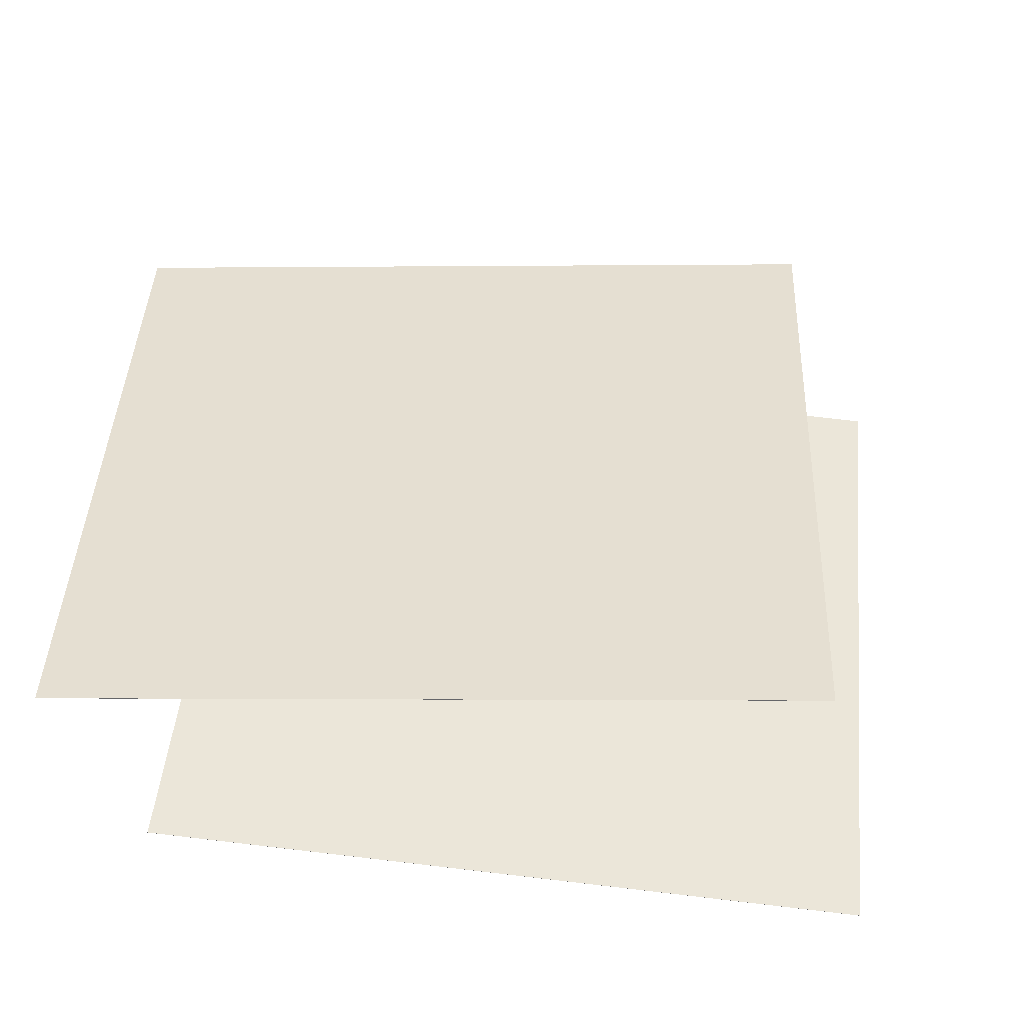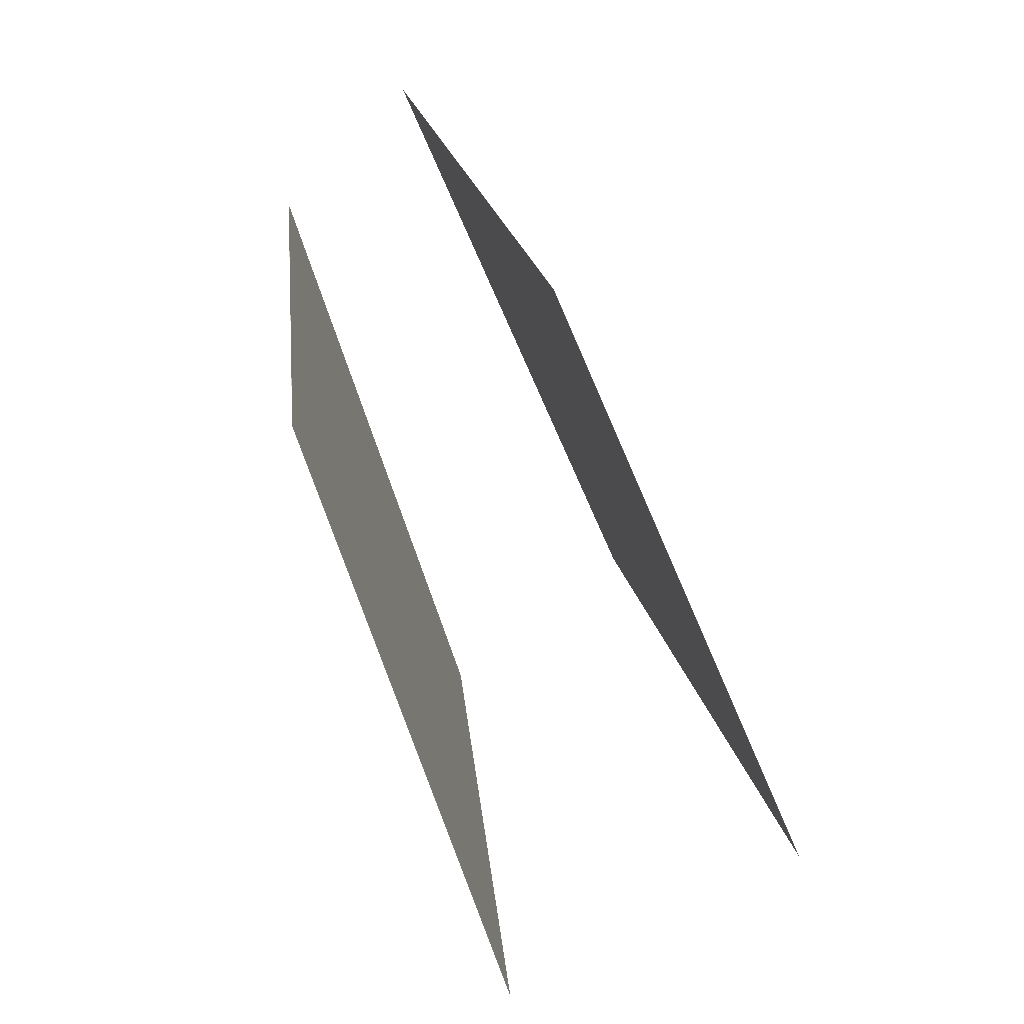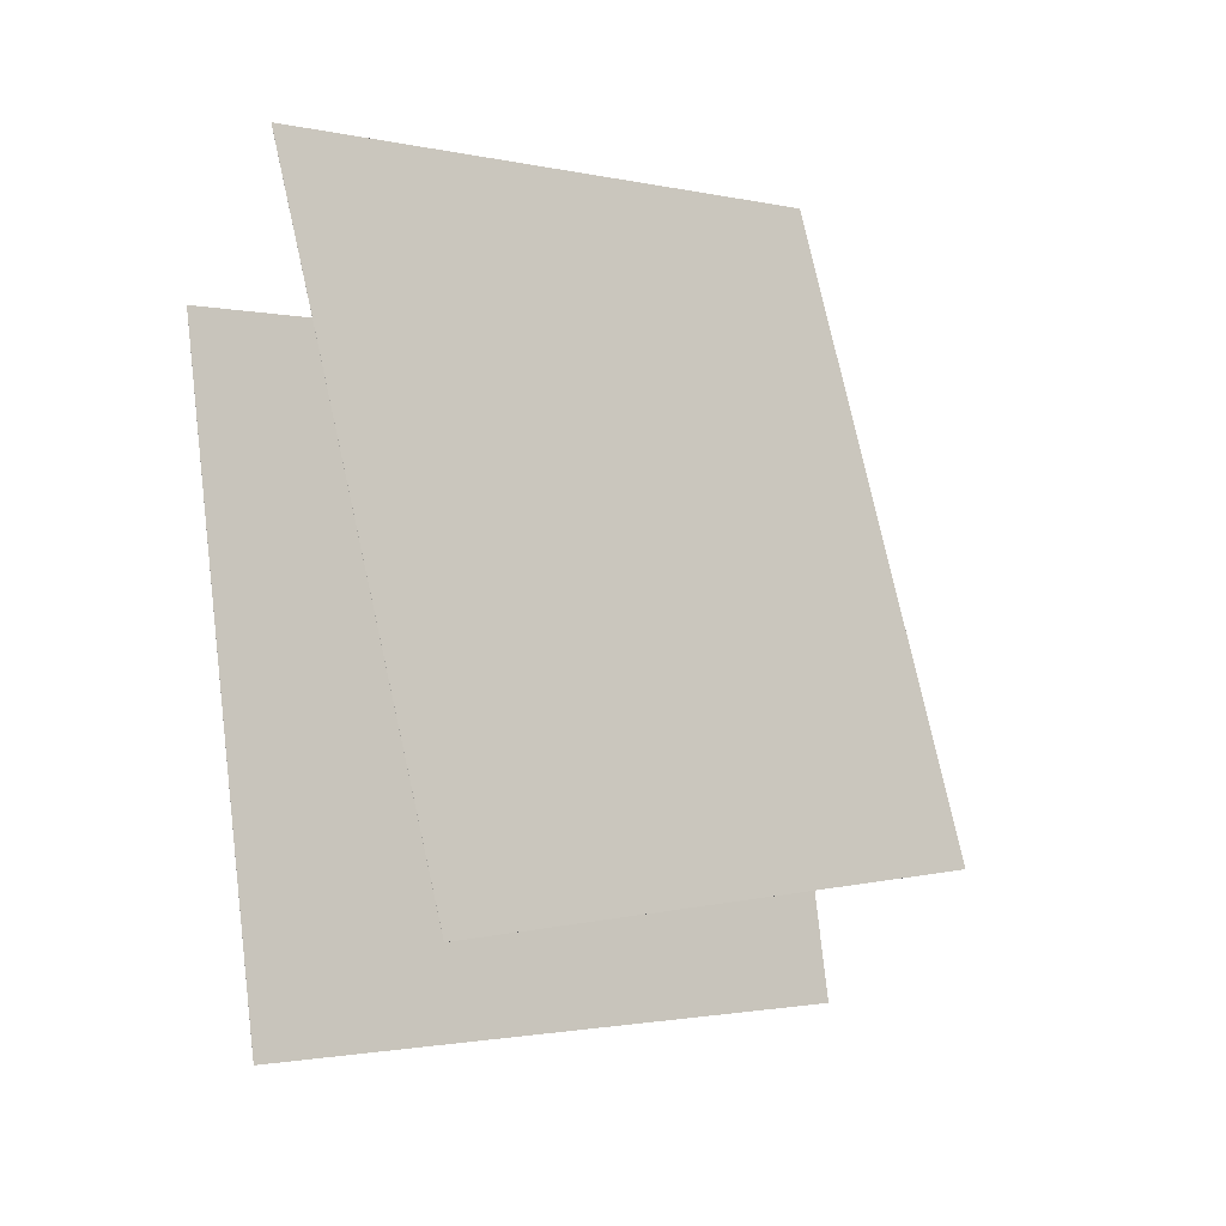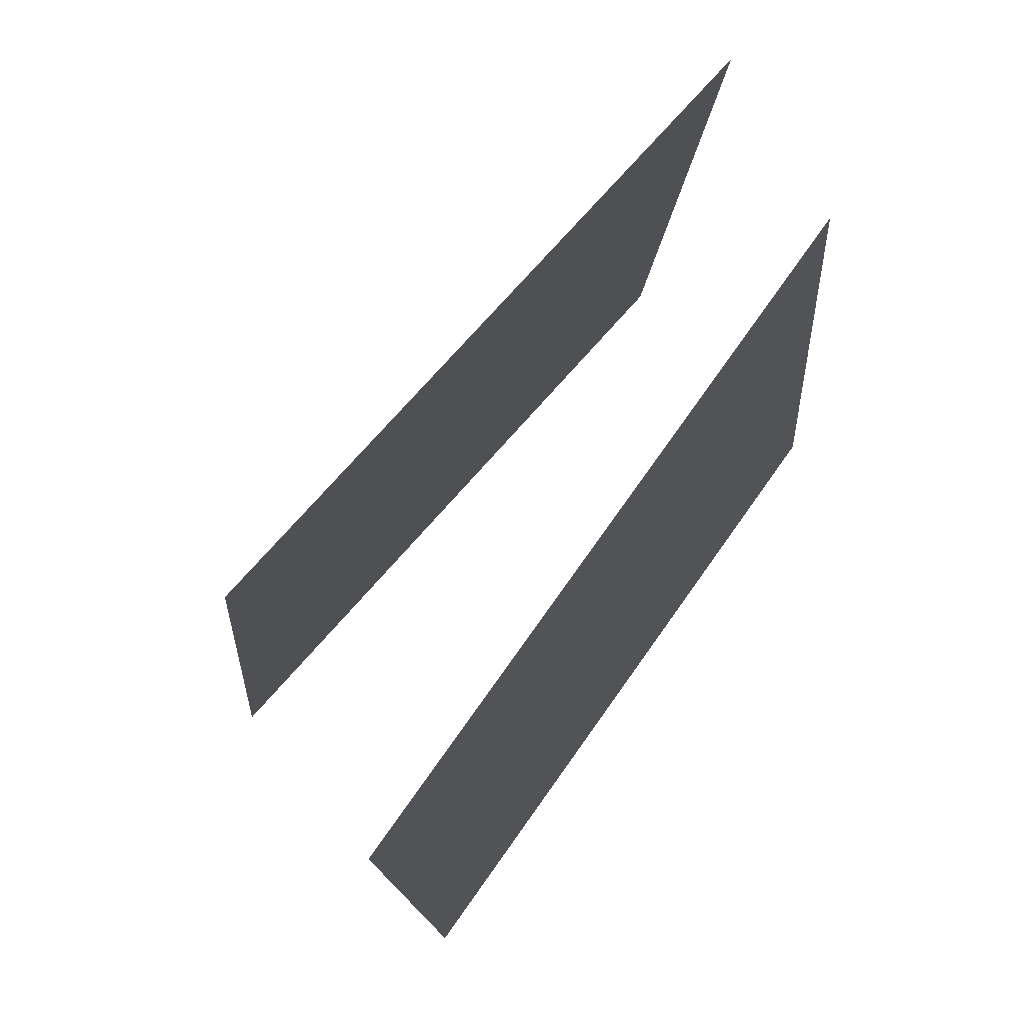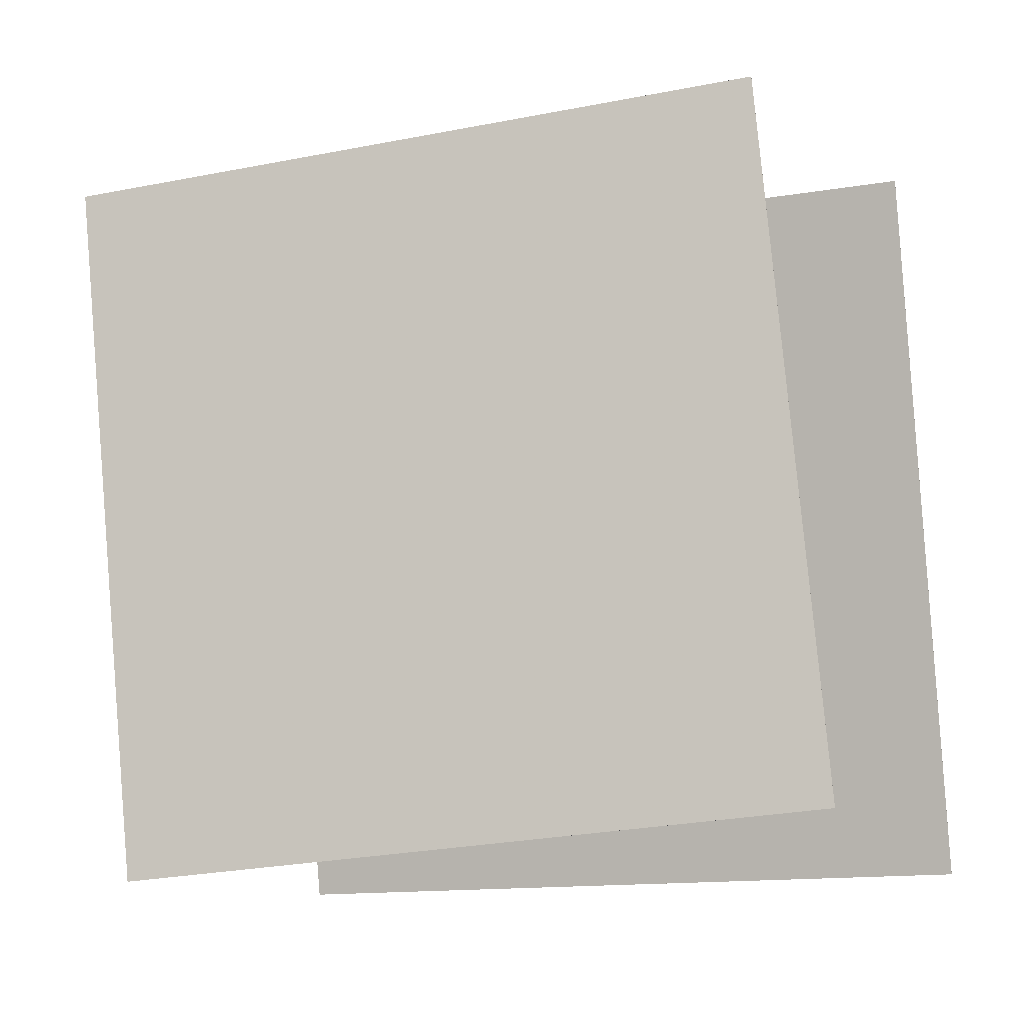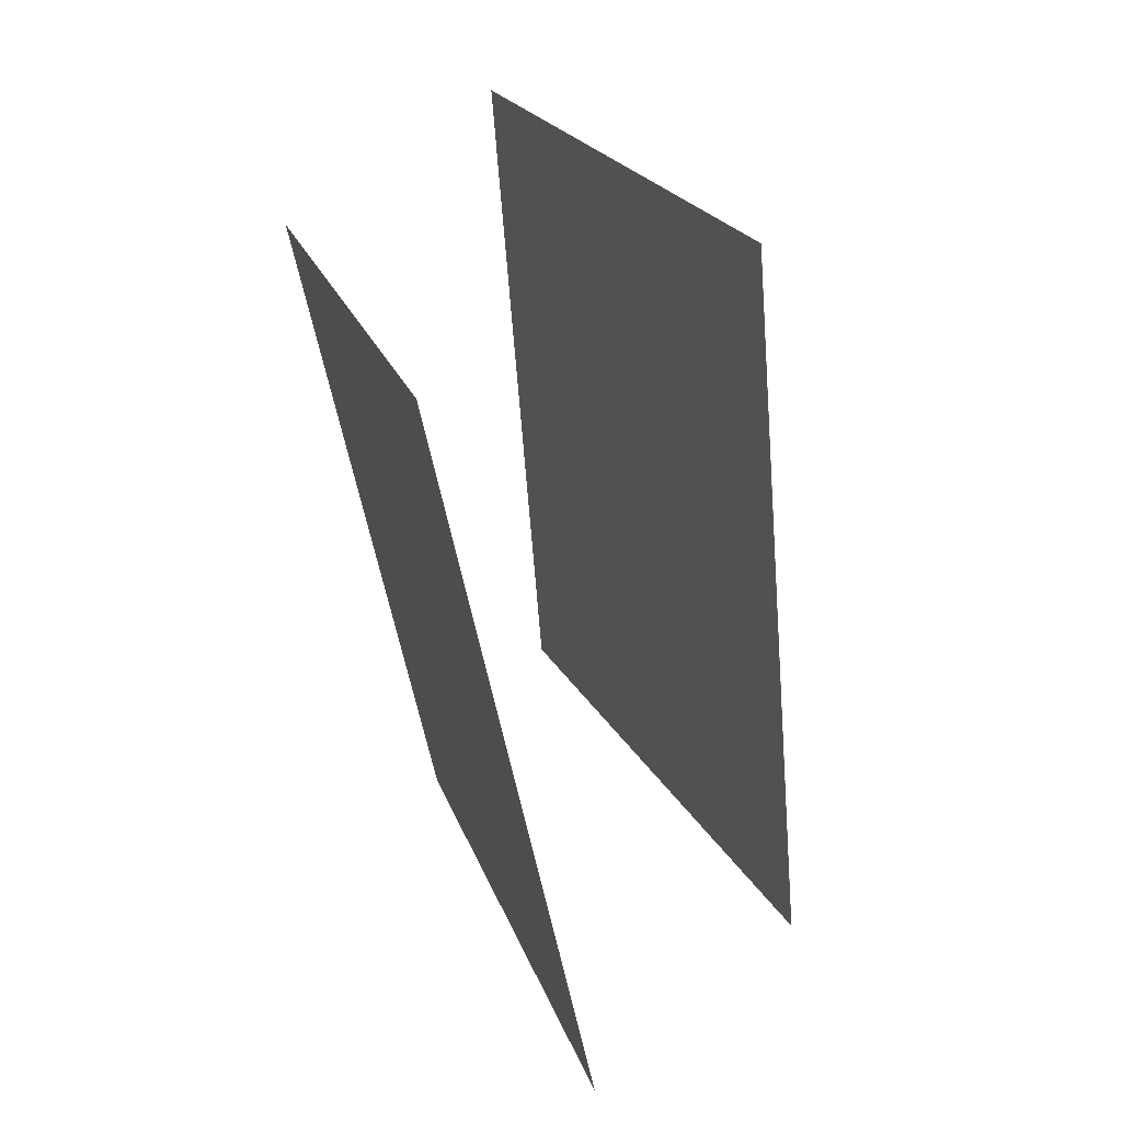
<metadata>
{"format":"obj","ext":"obj","renderer":"f3d","projection":"perspective","resolution":1024,"background":"white","views":[{"elev":-44.8,"azim":70.1,"up":"+Y"},{"elev":30.2,"azim":-7.7,"up":"+Z"},{"elev":6.8,"azim":49.0,"up":"+Z"},{"elev":70.4,"azim":-160.7,"up":"+Y"},{"elev":-8.3,"azim":-91.1,"up":"+Y"},{"elev":-61.2,"azim":10.3,"up":"+Z"}]}
</metadata>
<code>
v 0.2446 0.412 -0.4077
v 0.2445 0.412 -0.4077
v -0.1207 0.4448 0.502
v -0.1209 0.4447 0.5019
v 0.3448 -0.5648 -0.3323
v 0.3446 -0.5648 -0.3323
v -0.02051 -0.5321 0.5774
v -0.02069 -0.5321 0.5773
f 1.0 7.0 5.0
f 1.0 3.0 7.0
f 1.0 4.0 3.0
f 1.0 2.0 4.0
f 3.0 8.0 7.0
f 3.0 4.0 8.0
f 5.0 7.0 8.0
f 5.0 8.0 6.0
f 1.0 5.0 6.0
f 1.0 6.0 2.0
f 2.0 6.0 8.0
f 2.0 8.0 4.0
v -0.07673 -0.5418 -0.571
v -0.3508 -0.447 0.364
v -0.04037 0.4379 -0.6597
v -0.3145 0.5327 0.2753
v -0.07657 -0.5418 -0.5709
v -0.3507 -0.447 0.3641
v -0.0402 0.4379 -0.6596
v -0.3143 0.5327 0.2754
f 9.0 15.0 13.0
f 9.0 11.0 15.0
f 9.0 12.0 11.0
f 9.0 10.0 12.0
f 11.0 16.0 15.0
f 11.0 12.0 16.0
f 13.0 15.0 16.0
f 13.0 16.0 14.0
f 9.0 13.0 14.0
f 9.0 14.0 10.0
f 10.0 14.0 16.0
f 10.0 16.0 12.0

</code>
